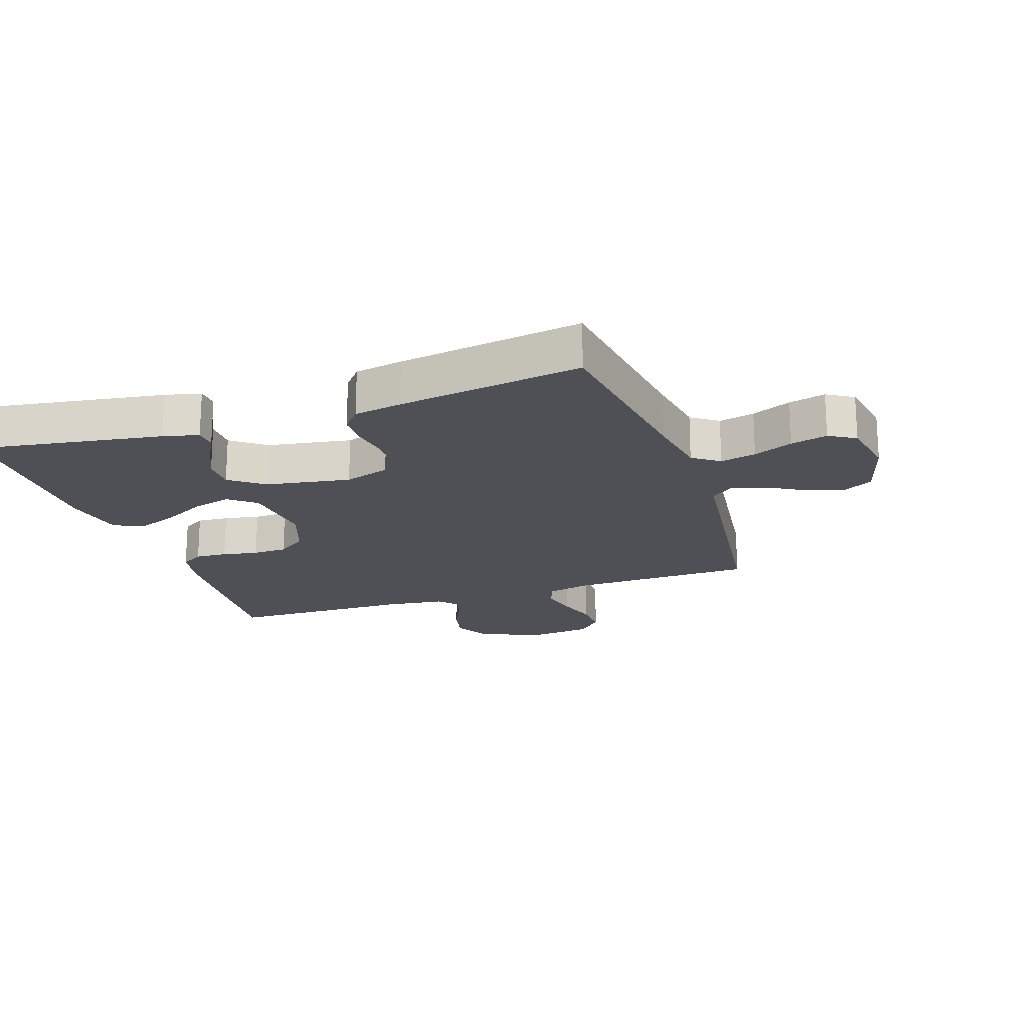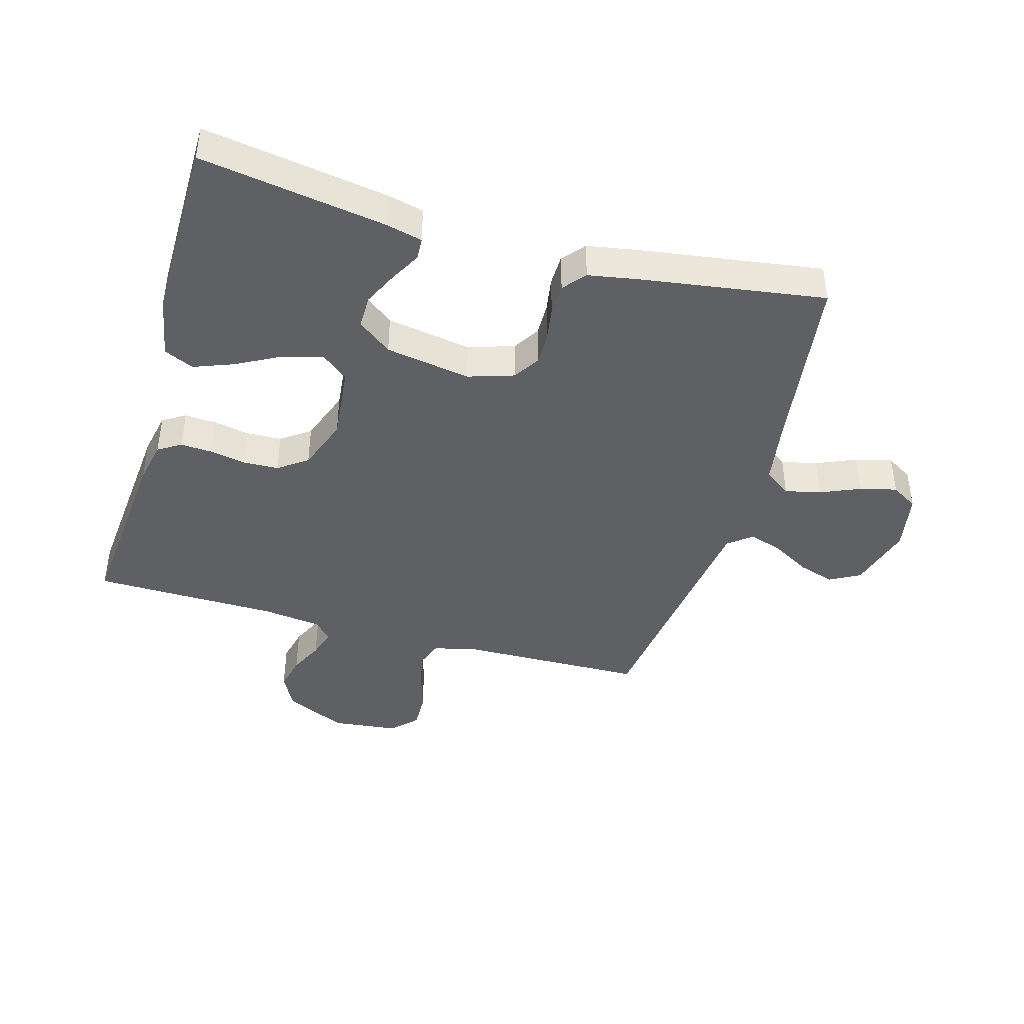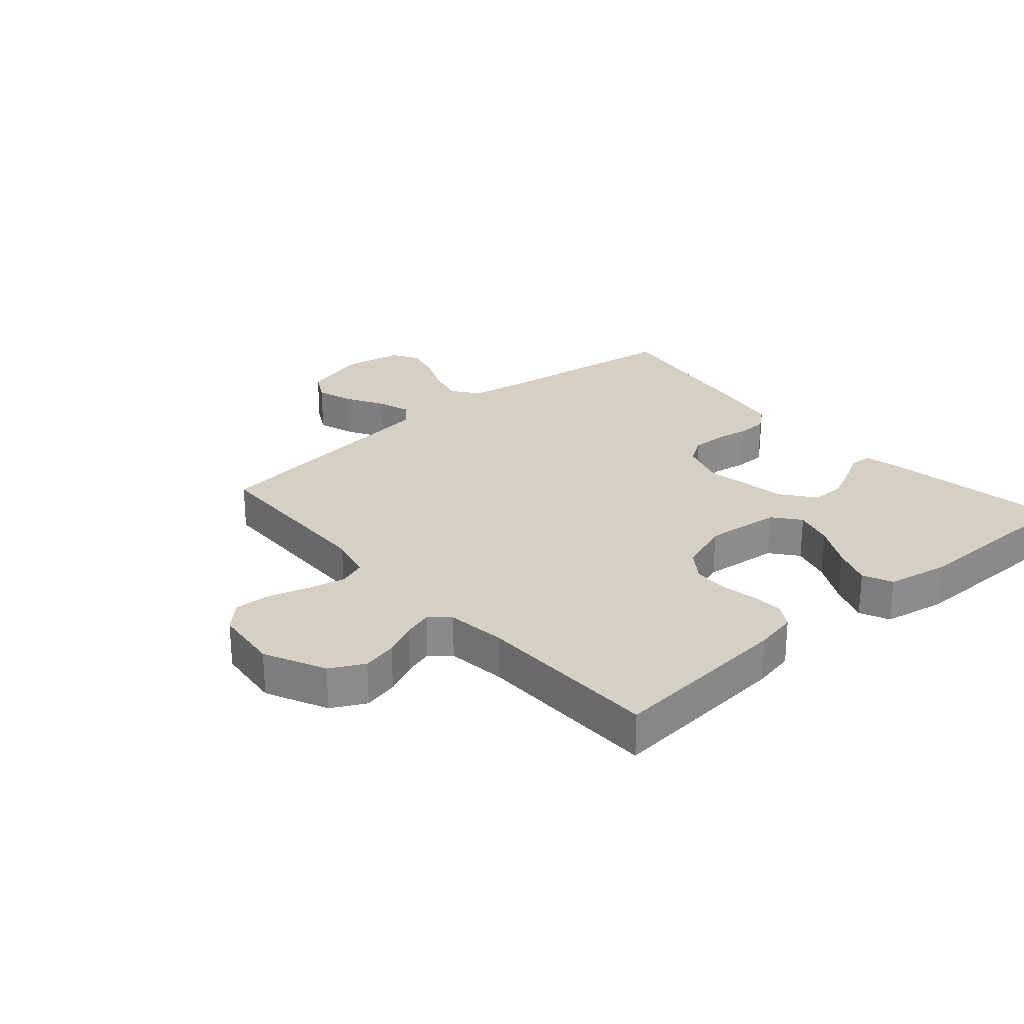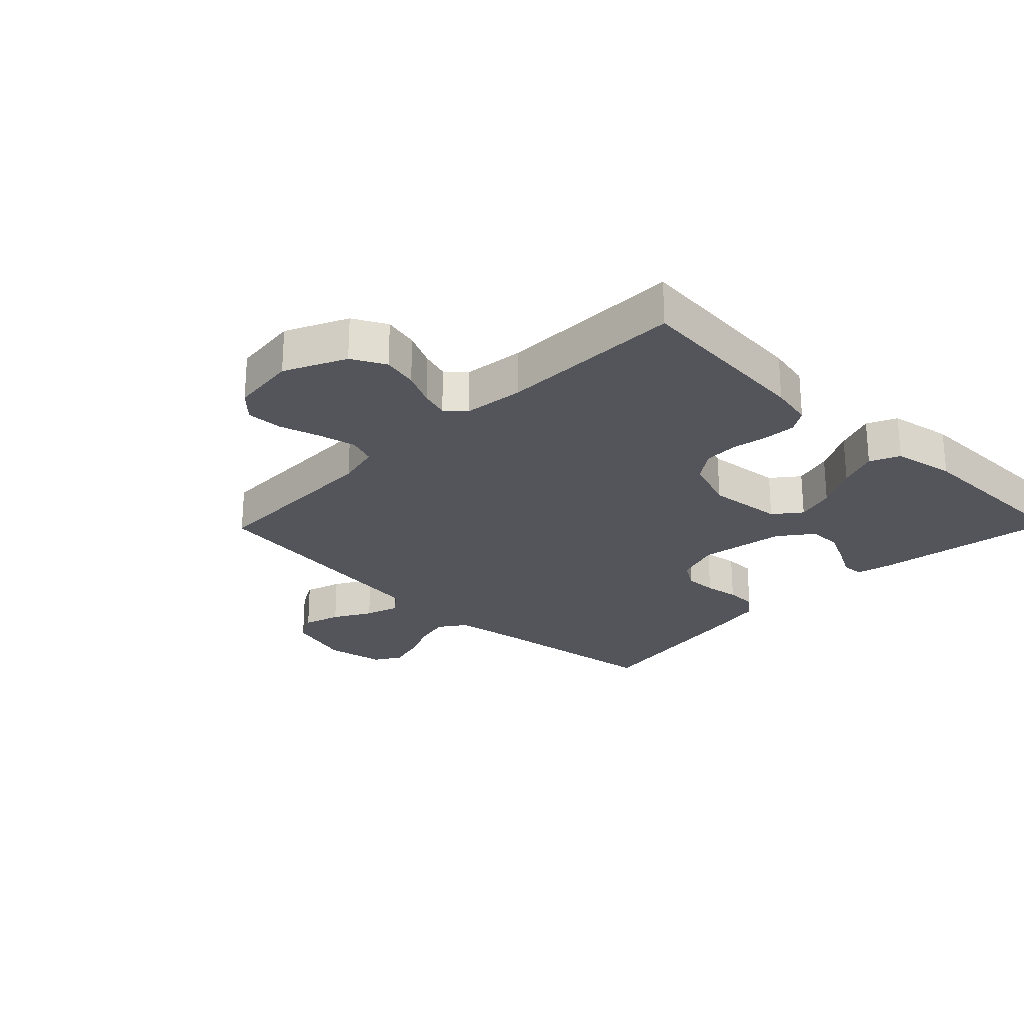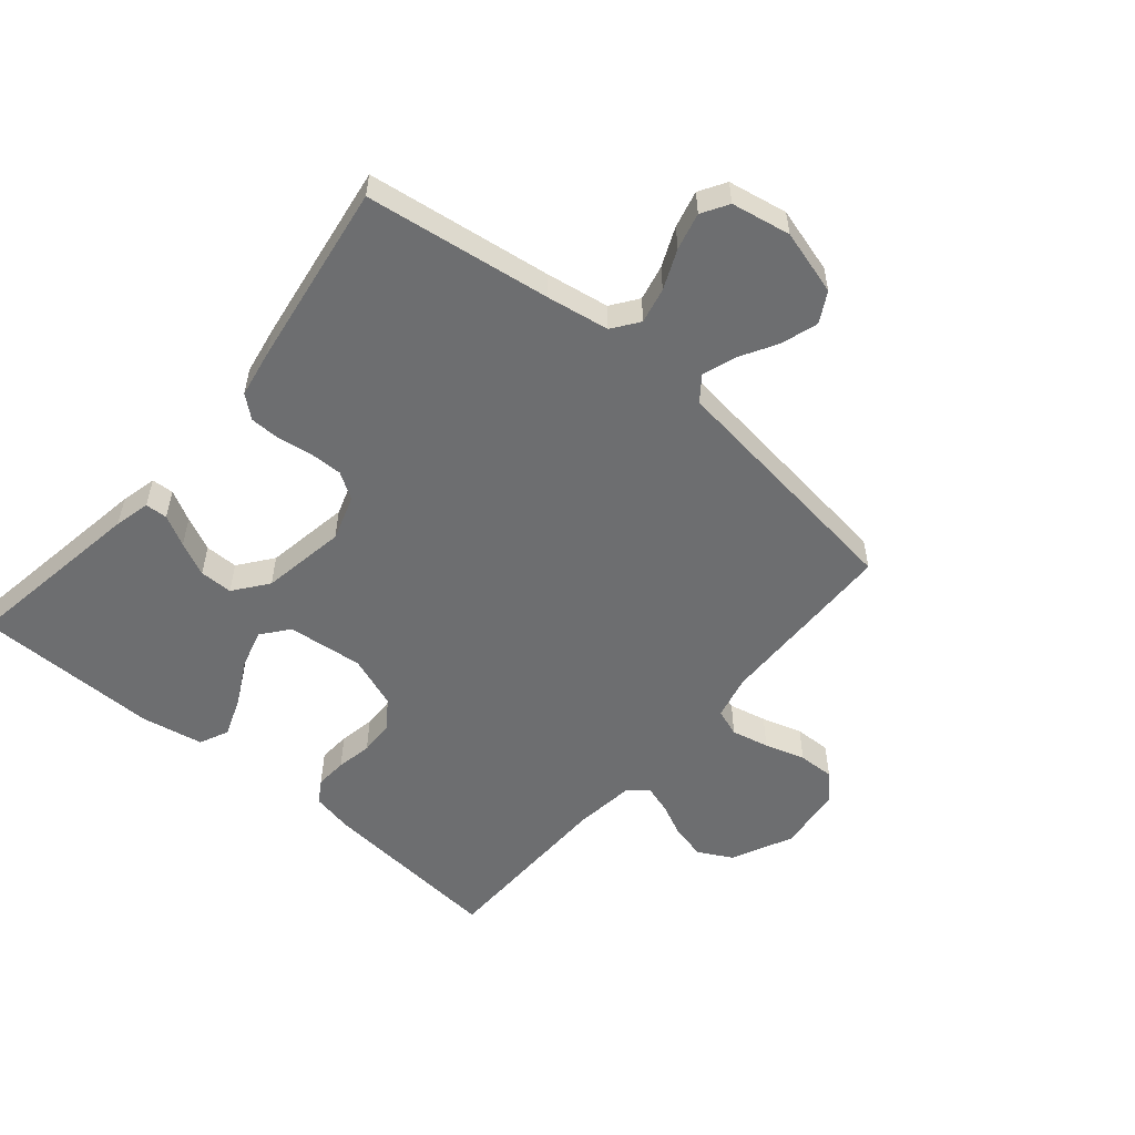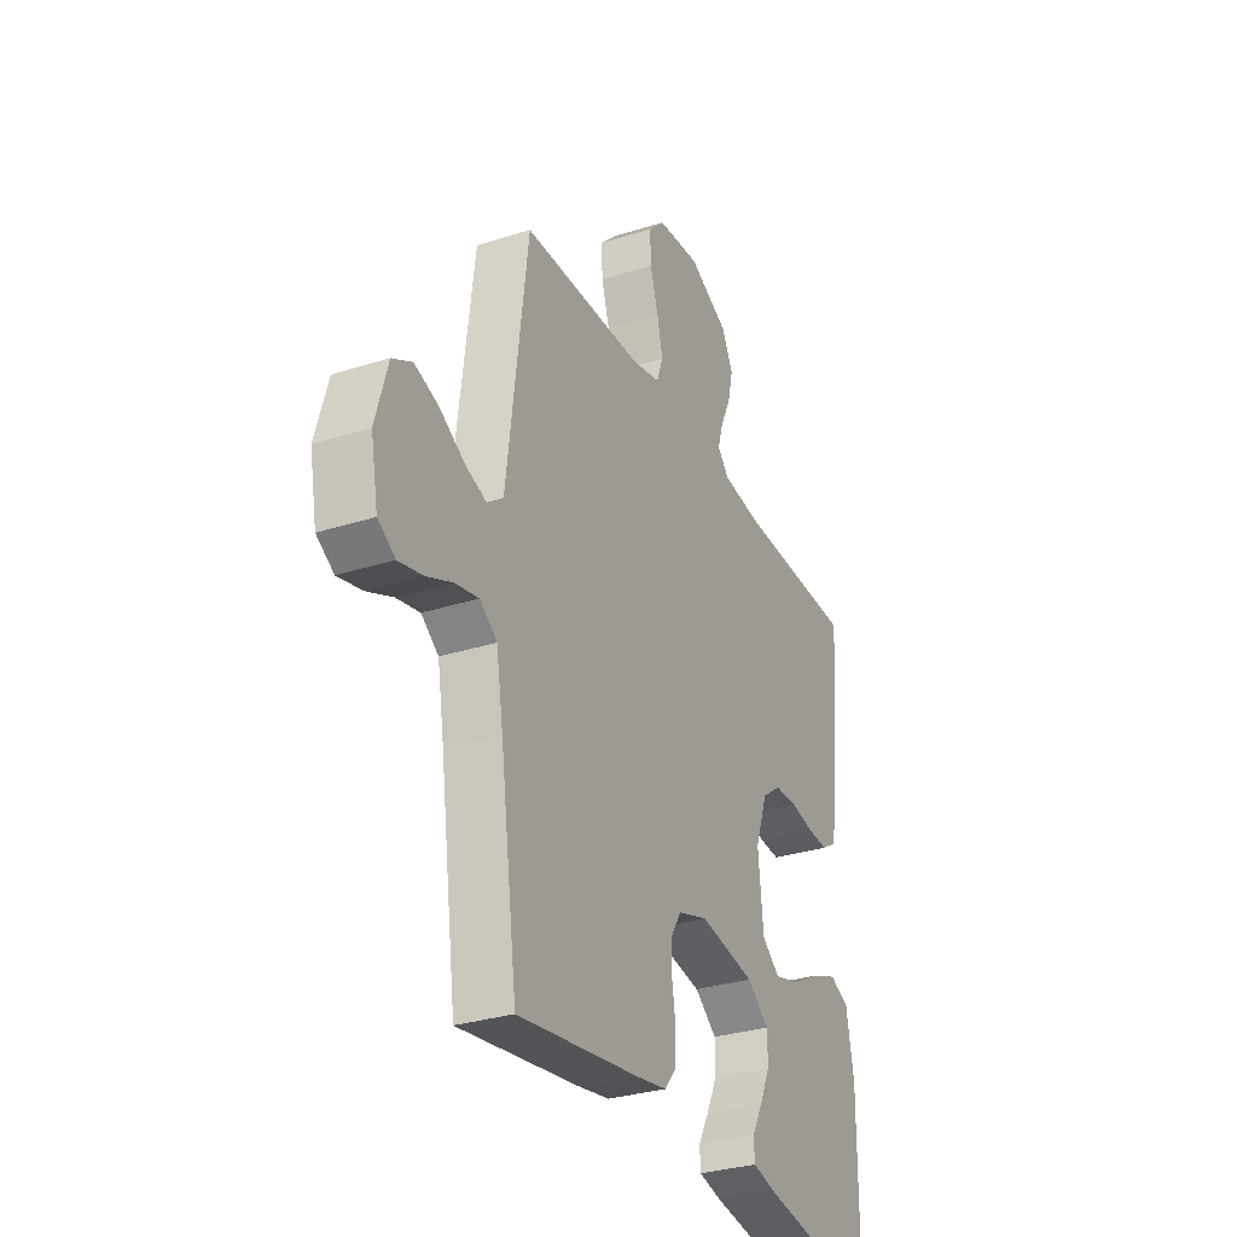
<metadata>
{"format":"obj","ext":"obj","renderer":"f3d","projection":"perspective","resolution":1024,"background":"white","views":[{"elev":-19.4,"azim":-161.3,"up":"+Y"},{"elev":-42.3,"azim":164.0,"up":"+Y"},{"elev":26.3,"azim":48.9,"up":"+Y"},{"elev":-25.0,"azim":45.7,"up":"+Y"},{"elev":-54.3,"azim":-130.3,"up":"+Y"},{"elev":-31.0,"azim":-65.5,"up":"+Z"}]}
</metadata>
<code>
v 0.5 0.07 -0.5
v 0.2 0.07 -0.453
v 0.142 0.07 -0.439
v 0.14 0.07 -0.403
v 0.167 0.07 -0.353
v 0.193 0.07 -0.298
v 0.193 0.07 -0.244
v 0.138 0.07 -0.202
v 0 0.07 -0.179
v -0.074 0.07 -0.203
v -0.101 0.07 -0.246
v -0.1 0.07 -0.299
v -0.091 0.07 -0.355
v -0.092 0.07 -0.405
v -0.122 0.07 -0.441
v -0.2 0.07 -0.455
v -0.5 0.07 -0.5
v -0.542 0.07 -0.2
v -0.559 0.07 -0.097
v -0.602 0.07 -0.066
v -0.66 0.07 -0.079
v -0.724 0.07 -0.107
v -0.784 0.07 -0.122
v -0.827 0.07 -0.096
v -0.845 0.07 0
v -0.815 0.07 0.106
v -0.766 0.07 0.133
v -0.706 0.07 0.114
v -0.645 0.07 0.079
v -0.591 0.07 0.061
v -0.552 0.07 0.091
v -0.538 0.07 0.2
v -0.5 0.07 0.5
v -0.2 0.07 0.507
v -0.128 0.07 0.524
v -0.112 0.07 0.569
v -0.126 0.07 0.63
v -0.146 0.07 0.696
v -0.148 0.07 0.755
v -0.108 0.07 0.795
v 0 0.07 0.807
v 0.099 0.07 0.76
v 0.128 0.07 0.705
v 0.115 0.07 0.648
v 0.089 0.07 0.593
v 0.075 0.07 0.547
v 0.103 0.07 0.516
v 0.2 0.07 0.504
v 0.5 0.07 0.5
v 0.474 0.07 0.2
v 0.46 0.07 0.131
v 0.423 0.07 0.108
v 0.371 0.07 0.111
v 0.313 0.07 0.122
v 0.256 0.07 0.12
v 0.209 0.07 0.086
v 0.178 0.07 0
v 0.191 0.07 -0.123
v 0.235 0.07 -0.158
v 0.299 0.07 -0.14
v 0.37 0.07 -0.102
v 0.435 0.07 -0.077
v 0.483 0.07 -0.099
v 0.502 0.07 -0.2
v 0.5 0 -0.5
v 0.2 0 -0.453
v 0.142 0 -0.439
v 0.14 0 -0.403
v 0.167 0 -0.353
v 0.193 0 -0.298
v 0.193 0 -0.244
v 0.138 0 -0.202
v 0 0 -0.179
v -0.074 0 -0.203
v -0.101 0 -0.246
v -0.1 0 -0.299
v -0.091 0 -0.355
v -0.092 0 -0.405
v -0.122 0 -0.441
v -0.2 0 -0.455
v -0.5 0 -0.5
v -0.542 0 -0.2
v -0.559 0 -0.097
v -0.602 0 -0.066
v -0.66 0 -0.079
v -0.724 0 -0.107
v -0.784 0 -0.122
v -0.827 0 -0.096
v -0.845 0 0
v -0.815 0 0.106
v -0.766 0 0.133
v -0.706 0 0.114
v -0.645 0 0.079
v -0.591 0 0.061
v -0.552 0 0.091
v -0.538 0 0.2
v -0.5 0 0.5
v -0.2 0 0.507
v -0.128 0 0.524
v -0.112 0 0.569
v -0.126 0 0.63
v -0.146 0 0.696
v -0.148 0 0.755
v -0.108 0 0.795
v 0 0 0.807
v 0.099 0 0.76
v 0.128 0 0.705
v 0.115 0 0.648
v 0.089 0 0.593
v 0.075 0 0.547
v 0.103 0 0.516
v 0.2 0 0.504
v 0.5 0 0.5
v 0.474 0 0.2
v 0.46 0 0.131
v 0.423 0 0.108
v 0.371 0 0.111
v 0.313 0 0.122
v 0.256 0 0.12
v 0.209 0 0.086
v 0.178 0 0
v 0.191 0 -0.123
v 0.235 0 -0.158
v 0.299 0 -0.14
v 0.37 0 -0.102
v 0.435 0 -0.077
v 0.483 0 -0.099
v 0.502 0 -0.2
f 60 61 62 63
f 59 60 63 64
f 51 52 53 54
f 51 54 55
f 48 49 50 51
f 47 48 51 55
f 46 47 55 56
f 42 43 44 45
f 42 45 46
f 41 42 46
f 40 41 46
f 37 38 39 40
f 36 37 40 46
f 35 36 46 56
f 32 33 34
f 31 32 34 35
f 26 27 28 29
f 26 29 30
f 25 26 30
f 24 25 30
f 21 22 23 24
f 20 21 24 30
f 19 20 30 31
f 15 16 17 18
f 12 13 14 15
f 11 12 15 18
f 10 11 18 19
f 2 3 4 5
f 2 5 6
f 59 64 1 2
f 58 59 2
f 31 35 56 57
f 9 10 19 31
f 8 9 31 57
f 7 8 57 58
f 2 6 7
f 2 7 58
f 127 126 125 124
f 128 127 124 123
f 118 117 116 115
f 119 118 115
f 115 114 113 112
f 119 115 112 111
f 120 119 111 110
f 109 108 107 106
f 110 109 106
f 110 106 105
f 110 105 104
f 104 103 102 101
f 110 104 101 100
f 120 110 100 99
f 98 97 96
f 99 98 96 95
f 93 92 91 90
f 94 93 90
f 94 90 89
f 94 89 88
f 88 87 86 85
f 94 88 85 84
f 95 94 84 83
f 82 81 80 79
f 79 78 77 76
f 82 79 76 75
f 83 82 75 74
f 69 68 67 66
f 70 69 66
f 66 65 128 123
f 66 123 122
f 121 120 99 95
f 95 83 74 73
f 121 95 73 72
f 122 121 72 71
f 71 70 66
f 122 71 66
f 1 65 66 2
f 2 66 67 3
f 3 67 68 4
f 4 68 69 5
f 5 69 70 6
f 6 70 71 7
f 7 71 72 8
f 8 72 73 9
f 9 73 74 10
f 10 74 75 11
f 11 75 76 12
f 12 76 77 13
f 13 77 78 14
f 14 78 79 15
f 15 79 80 16
f 16 80 81 17
f 17 81 82 18
f 18 82 83 19
f 19 83 84 20
f 20 84 85 21
f 21 85 86 22
f 22 86 87 23
f 23 87 88 24
f 24 88 89 25
f 25 89 90 26
f 26 90 91 27
f 27 91 92 28
f 28 92 93 29
f 29 93 94 30
f 30 94 95 31
f 31 95 96 32
f 32 96 97 33
f 33 97 98 34
f 34 98 99 35
f 35 99 100 36
f 36 100 101 37
f 37 101 102 38
f 38 102 103 39
f 39 103 104 40
f 40 104 105 41
f 41 105 106 42
f 42 106 107 43
f 43 107 108 44
f 44 108 109 45
f 45 109 110 46
f 46 110 111 47
f 47 111 112 48
f 48 112 113 49
f 49 113 114 50
f 50 114 115 51
f 51 115 116 52
f 52 116 117 53
f 53 117 118 54
f 54 118 119 55
f 55 119 120 56
f 56 120 121 57
f 57 121 122 58
f 58 122 123 59
f 59 123 124 60
f 60 124 125 61
f 61 125 126 62
f 62 126 127 63
f 63 127 128 64
f 64 128 65 1

</code>
